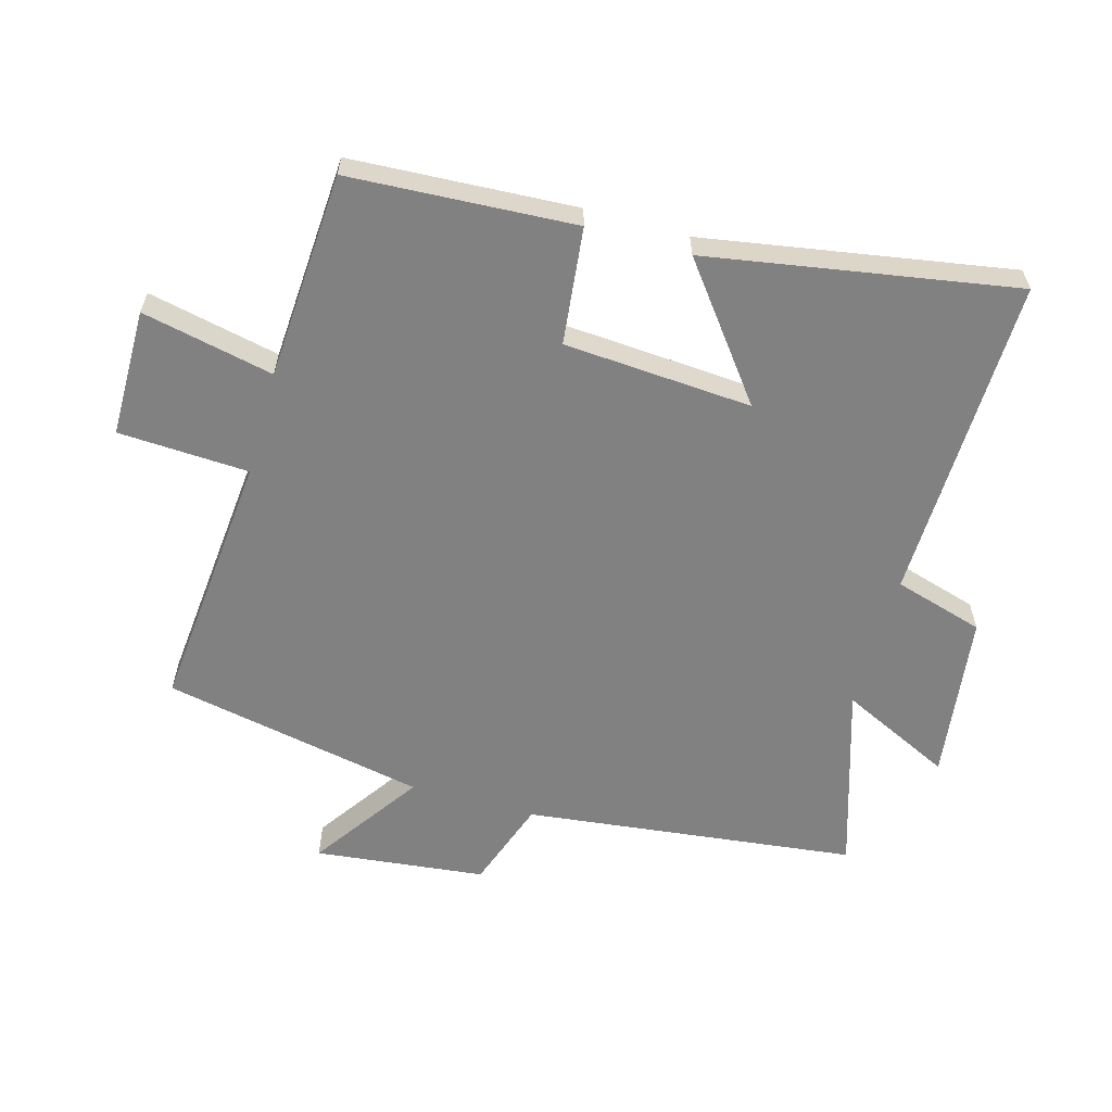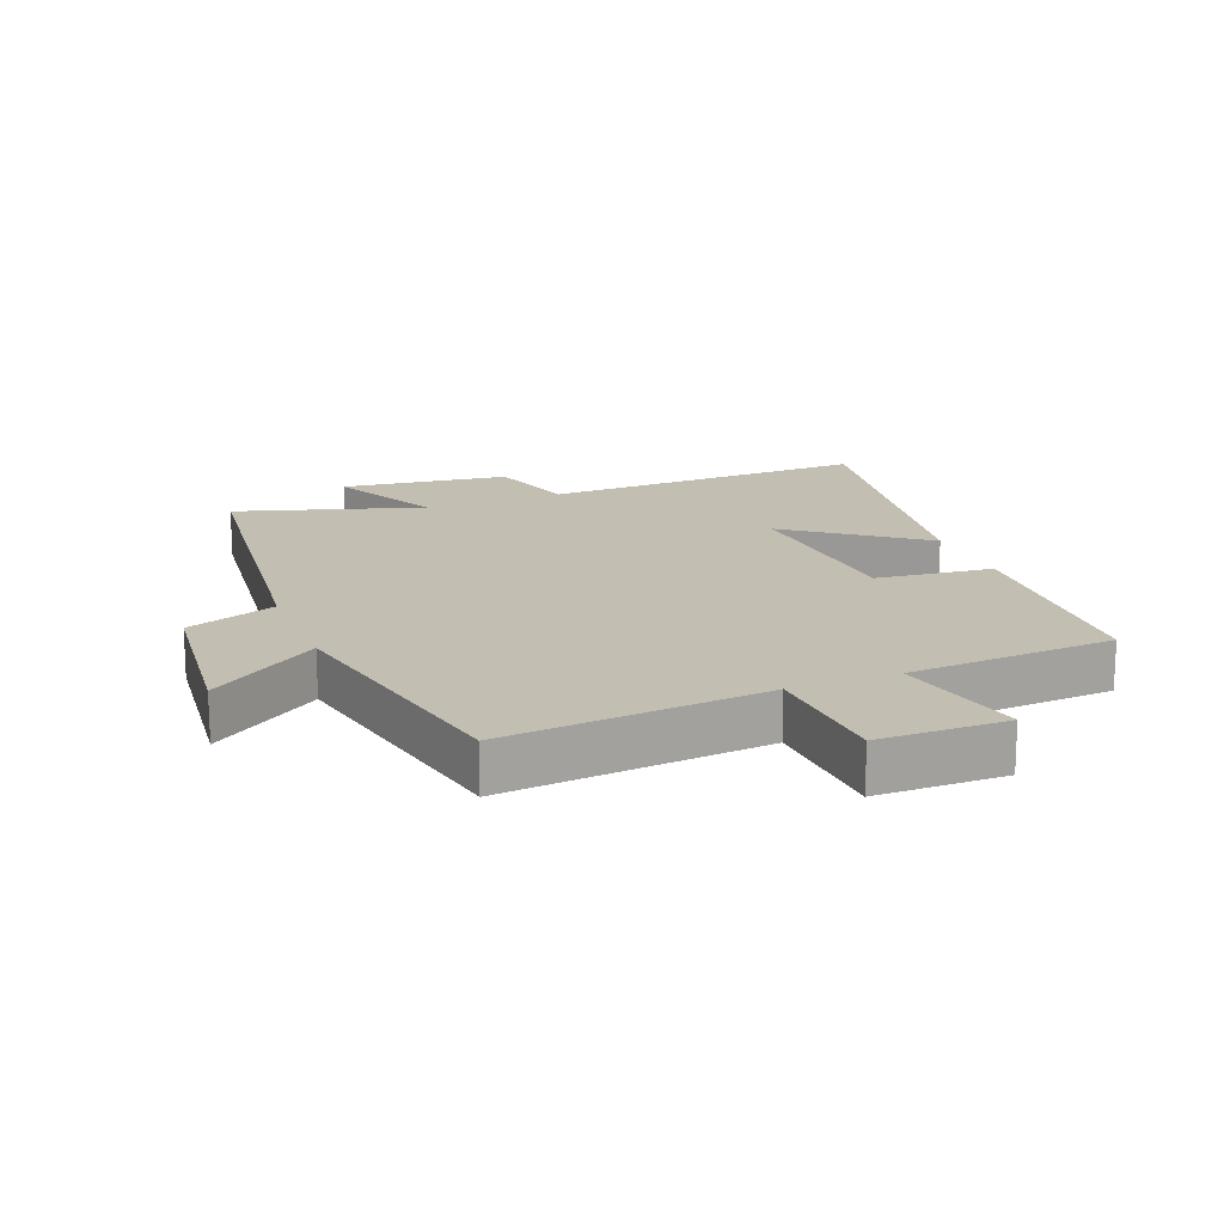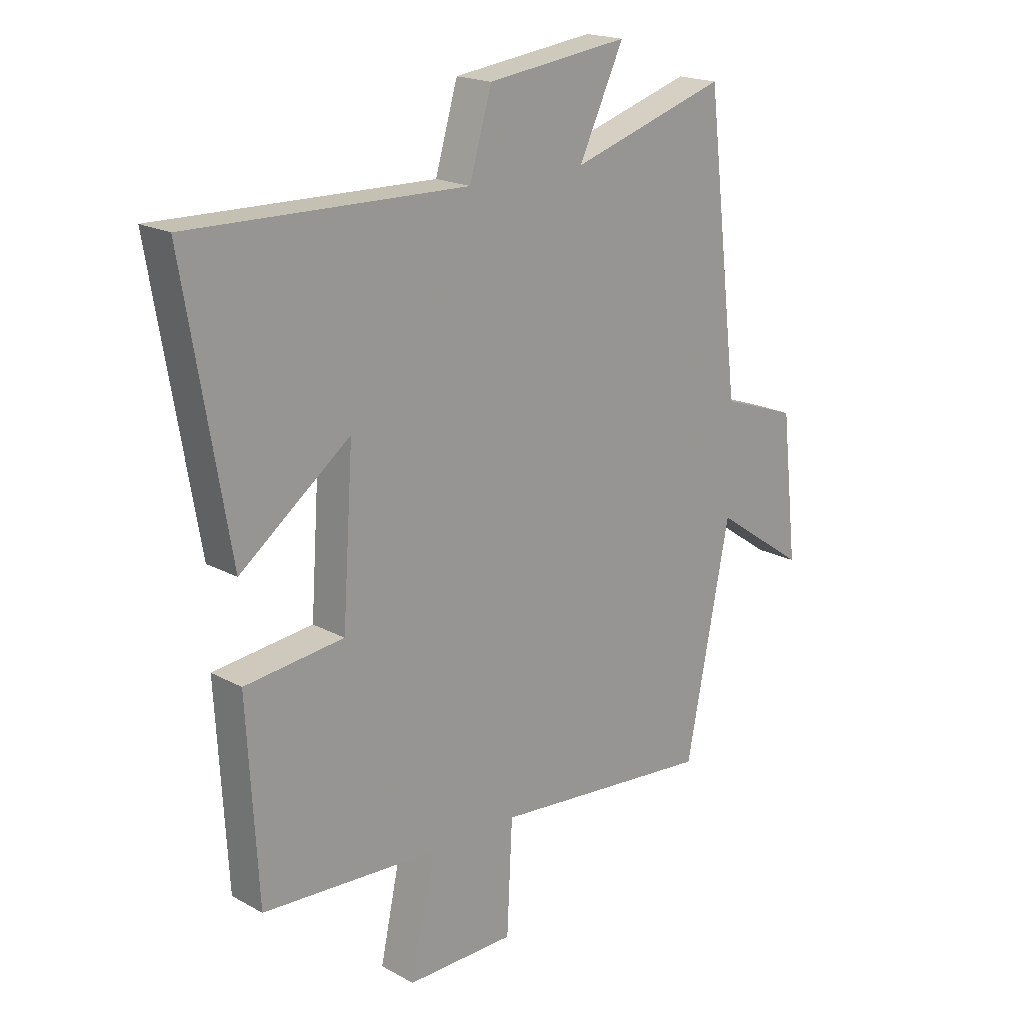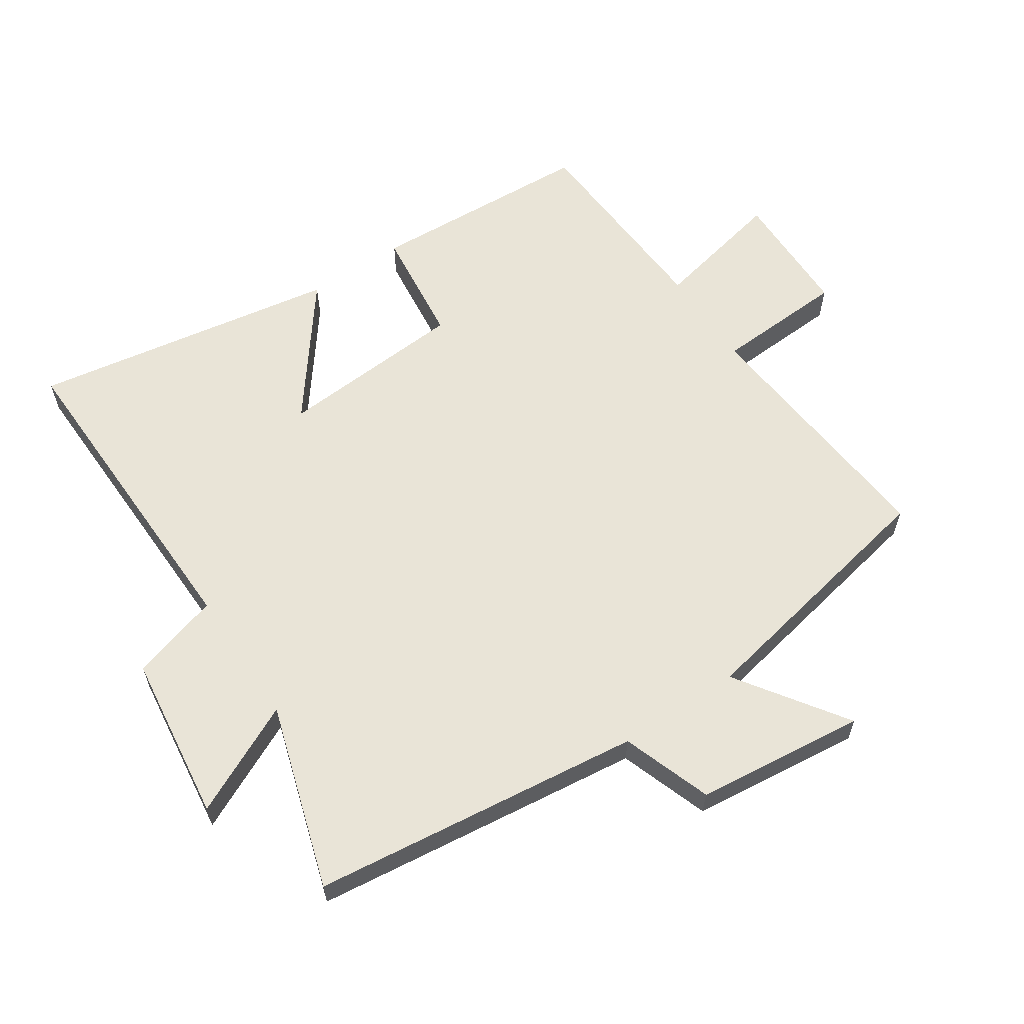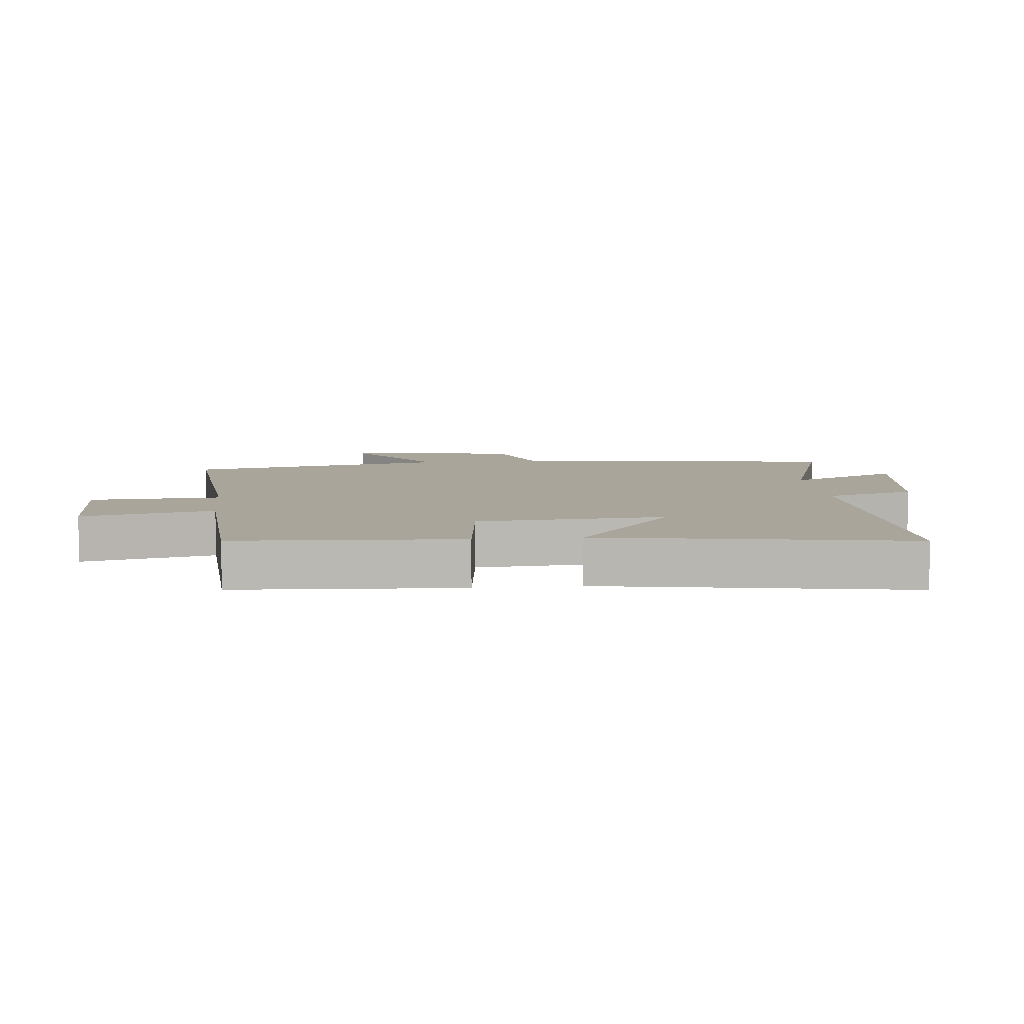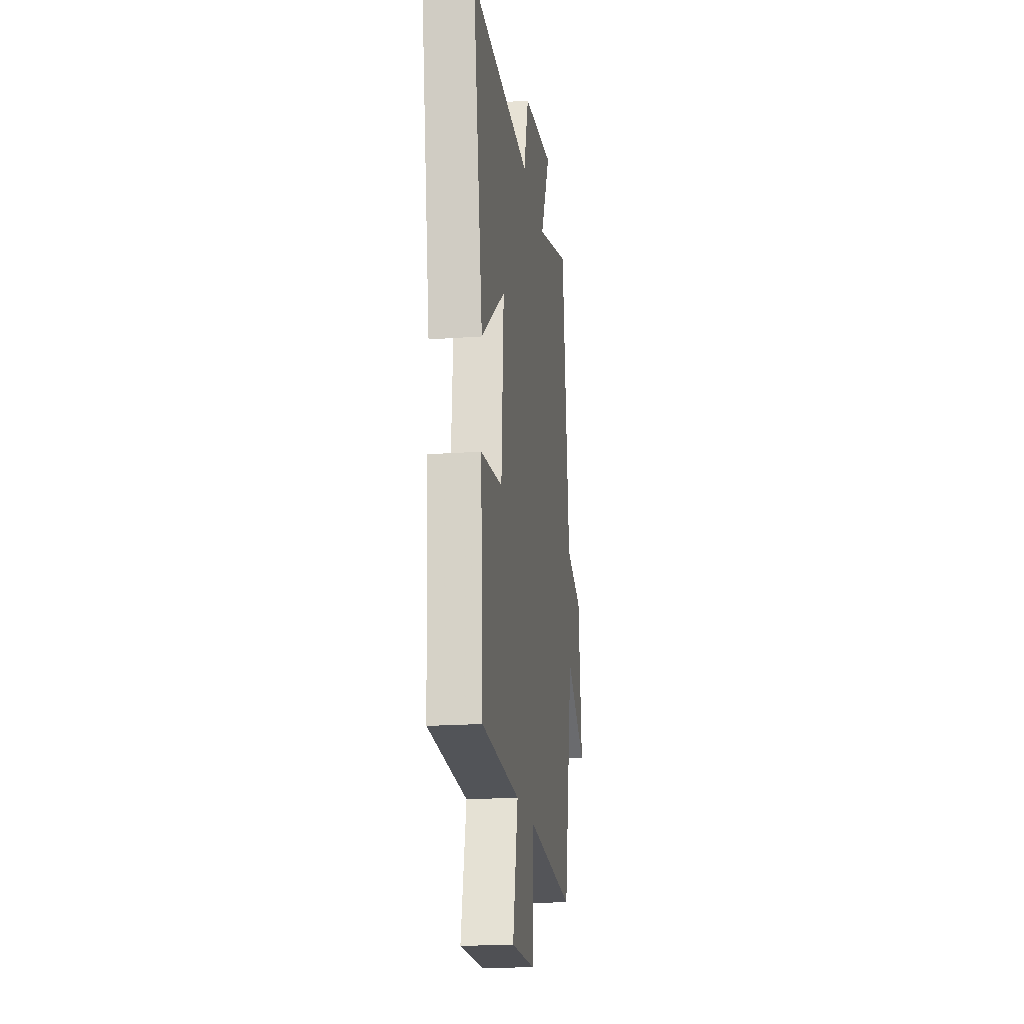
<metadata>
{"format":"obj","ext":"obj","renderer":"f3d","projection":"perspective","resolution":1024,"background":"white","views":[{"elev":-60.4,"azim":-105.8,"up":"+Y"},{"elev":17.1,"azim":158.2,"up":"+Y"},{"elev":19.0,"azim":-44.0,"up":"+Z"},{"elev":61.1,"azim":56.2,"up":"+Y"},{"elev":7.6,"azim":-95.8,"up":"+Y"},{"elev":-19.7,"azim":-82.2,"up":"+Z"}]}
</metadata>
<code>
v -0.582 0.07 0.512
v -0.071 0.07 0.5
v -0.03 0.07 0.64
v 0.232 0.07 0.674
v 0.149 0.07 0.5
v 0.438 0.07 0.59
v 0.5 0.07 0.072
v 0.64 0.07 0.023
v 0.67 0.07 -0.243
v 0.5 0.07 -0.126
v 0.419 0.07 -0.537
v 0.01 0.07 -0.5
v 0 0.07 -0.704
v -0.2 0.07 -0.706
v -0.156 0.07 -0.5
v -0.48 0.07 -0.481
v -0.5 0.07 -0.129
v -0.317 0.07 -0.108
v -0.297 0.07 0.186
v -0.5 0.07 0.031
v -0.582 0 0.512
v -0.071 0 0.5
v -0.03 0 0.64
v 0.232 0 0.674
v 0.149 0 0.5
v 0.438 0 0.59
v 0.5 0 0.072
v 0.64 0 0.023
v 0.67 0 -0.243
v 0.5 0 -0.126
v 0.419 0 -0.537
v 0.01 0 -0.5
v 0 0 -0.704
v -0.2 0 -0.706
v -0.156 0 -0.5
v -0.48 0 -0.481
v -0.5 0 -0.129
v -0.317 0 -0.108
v -0.297 0 0.186
v -0.5 0 0.031
f 19 20 1 2
f 18 19 2
f 15 16 17 18
f 15 18 2
f 12 13 14 15
f 12 15 2 3
f 10 11 12 3
f 7 8 9 10
f 5 6 7 10
f 5 10 3
f 3 4 5
f 22 21 40 39
f 22 39 38
f 38 37 36 35
f 22 38 35
f 35 34 33 32
f 23 22 35 32
f 23 32 31 30
f 30 29 28 27
f 30 27 26 25
f 23 30 25
f 25 24 23
f 1 21 22 2
f 2 22 23 3
f 3 23 24 4
f 4 24 25 5
f 5 25 26 6
f 6 26 27 7
f 7 27 28 8
f 8 28 29 9
f 9 29 30 10
f 10 30 31 11
f 11 31 32 12
f 12 32 33 13
f 13 33 34 14
f 14 34 35 15
f 15 35 36 16
f 16 36 37 17
f 17 37 38 18
f 18 38 39 19
f 19 39 40 20
f 20 40 21 1

</code>
